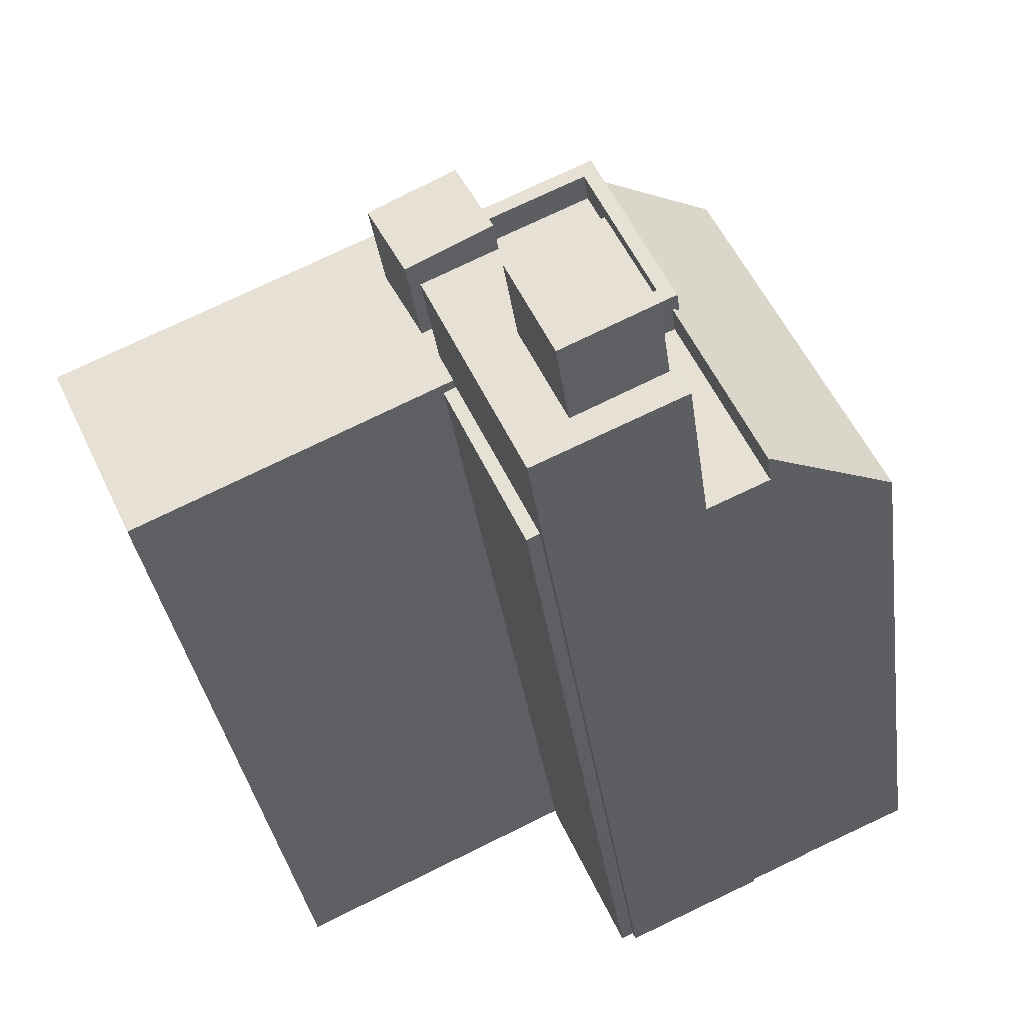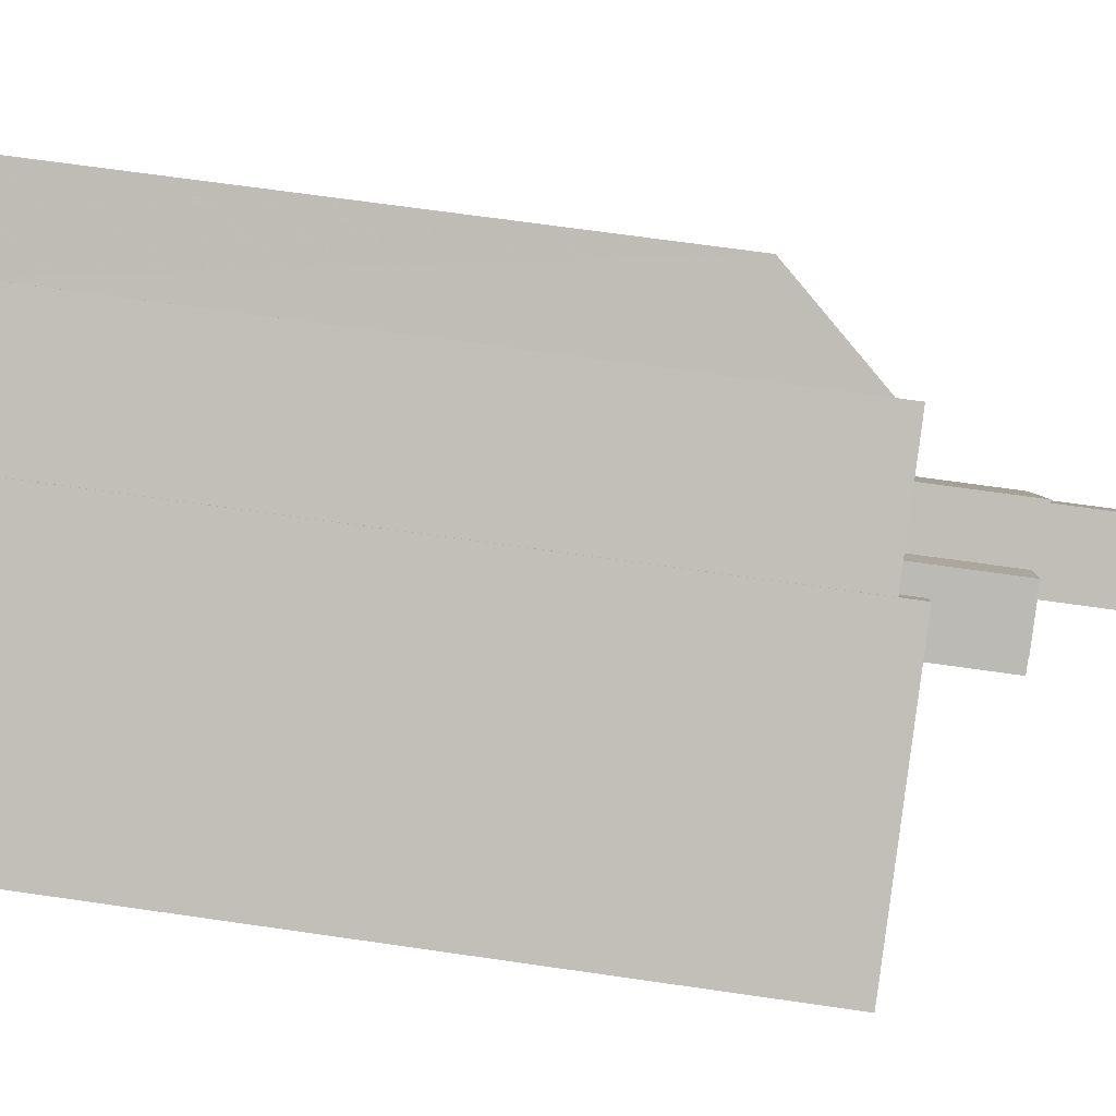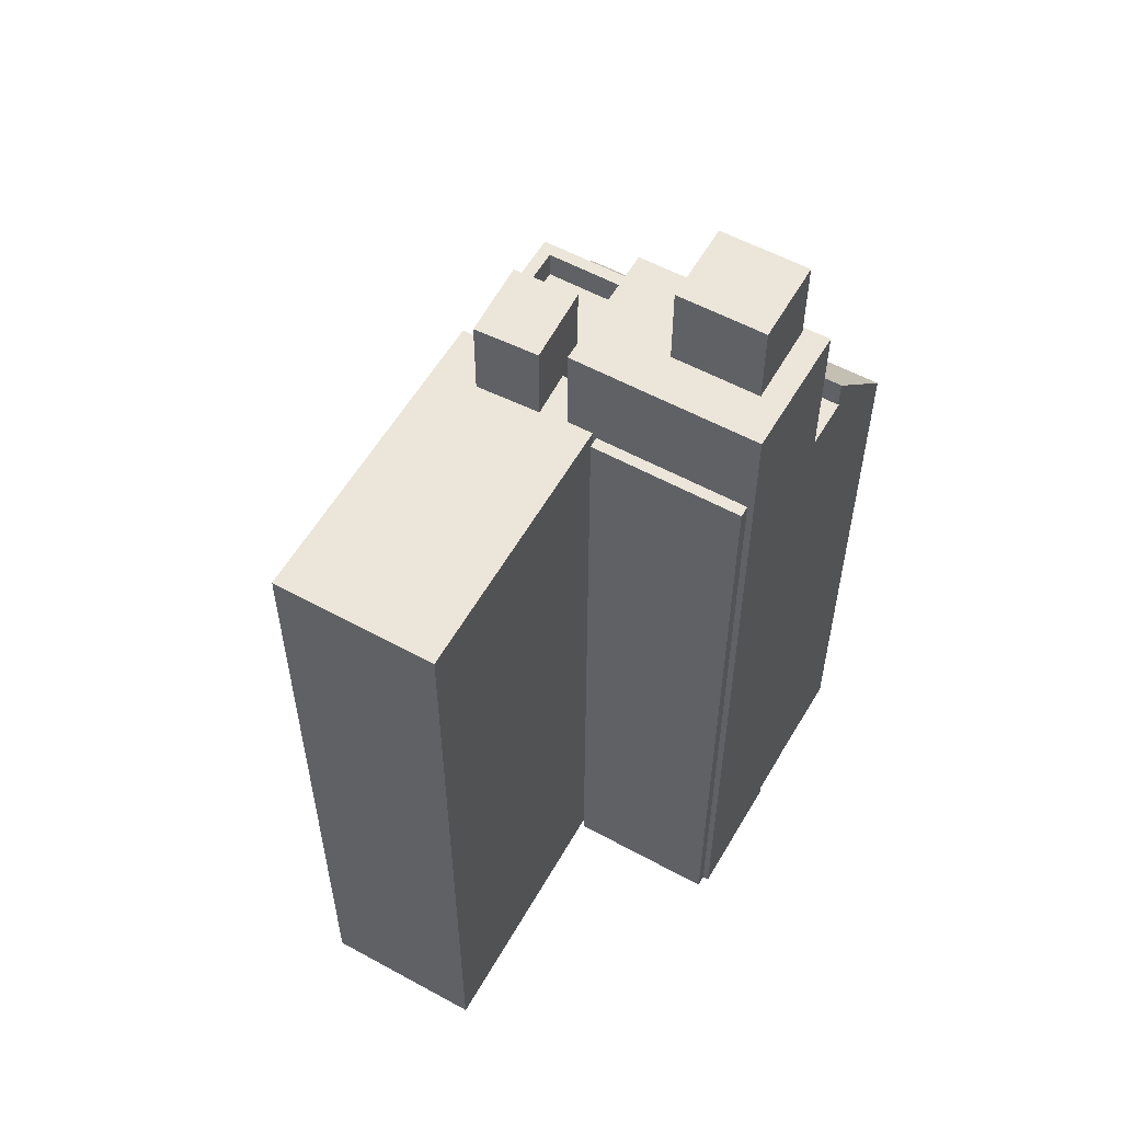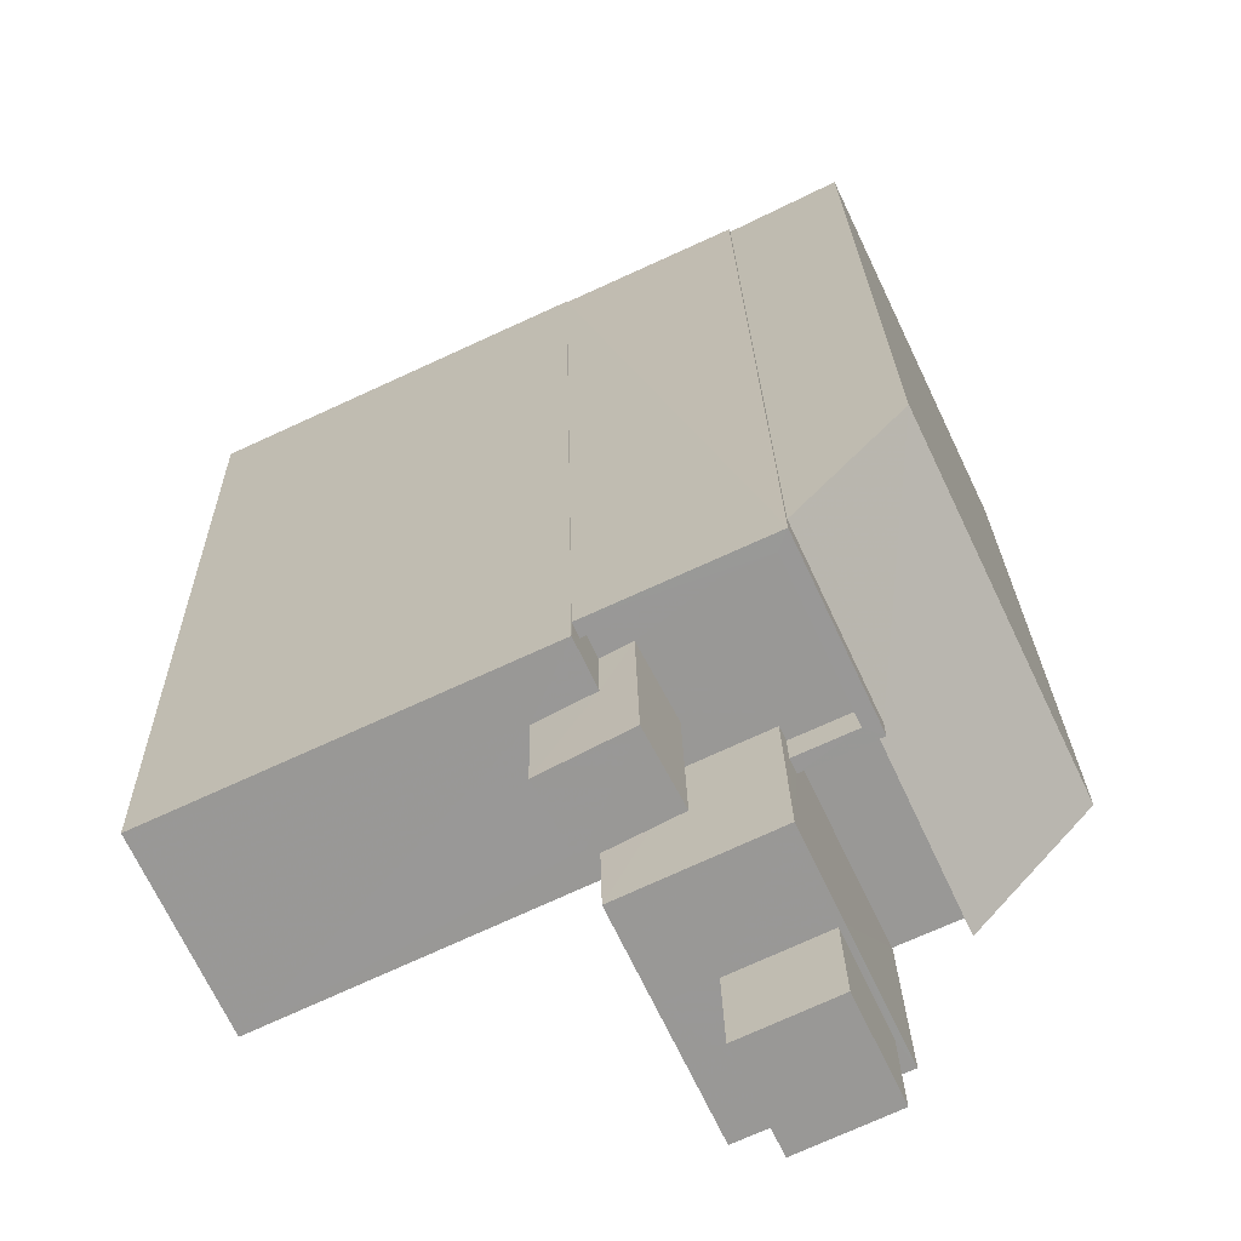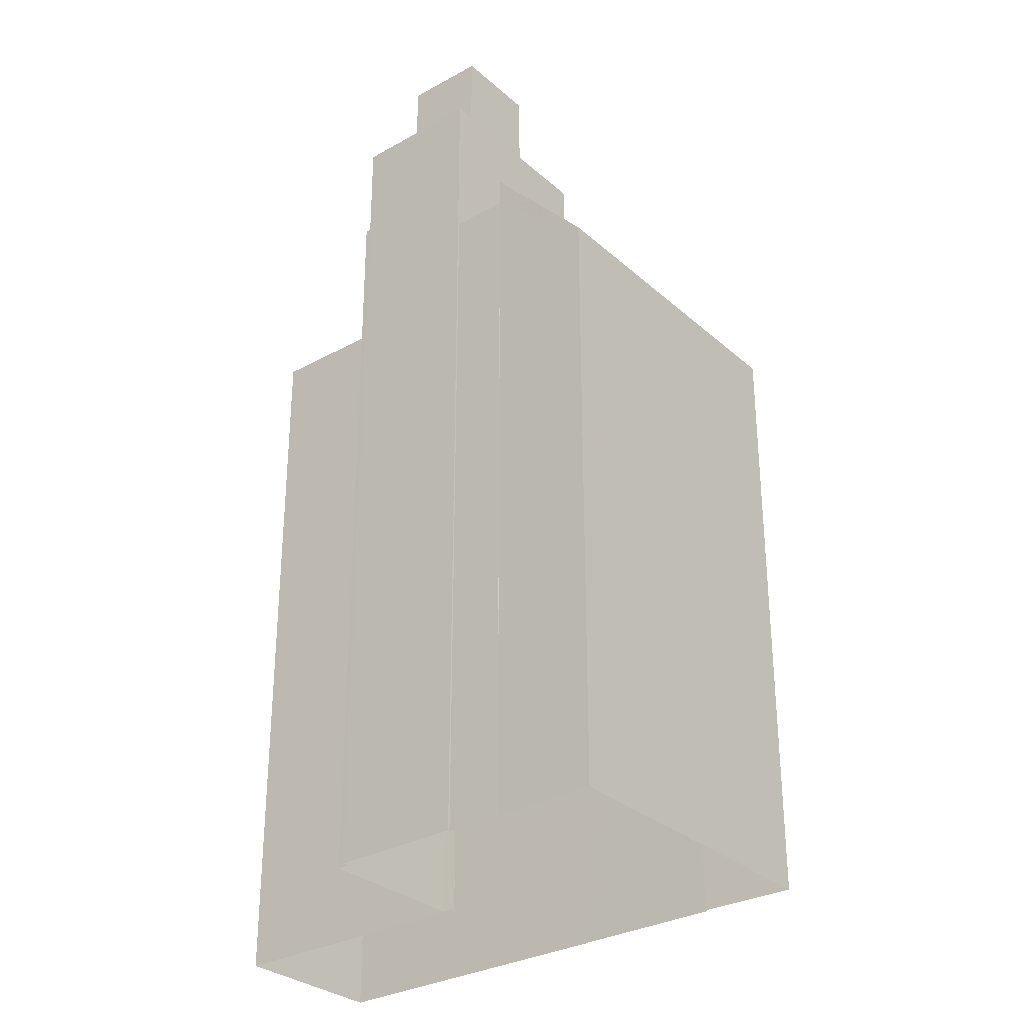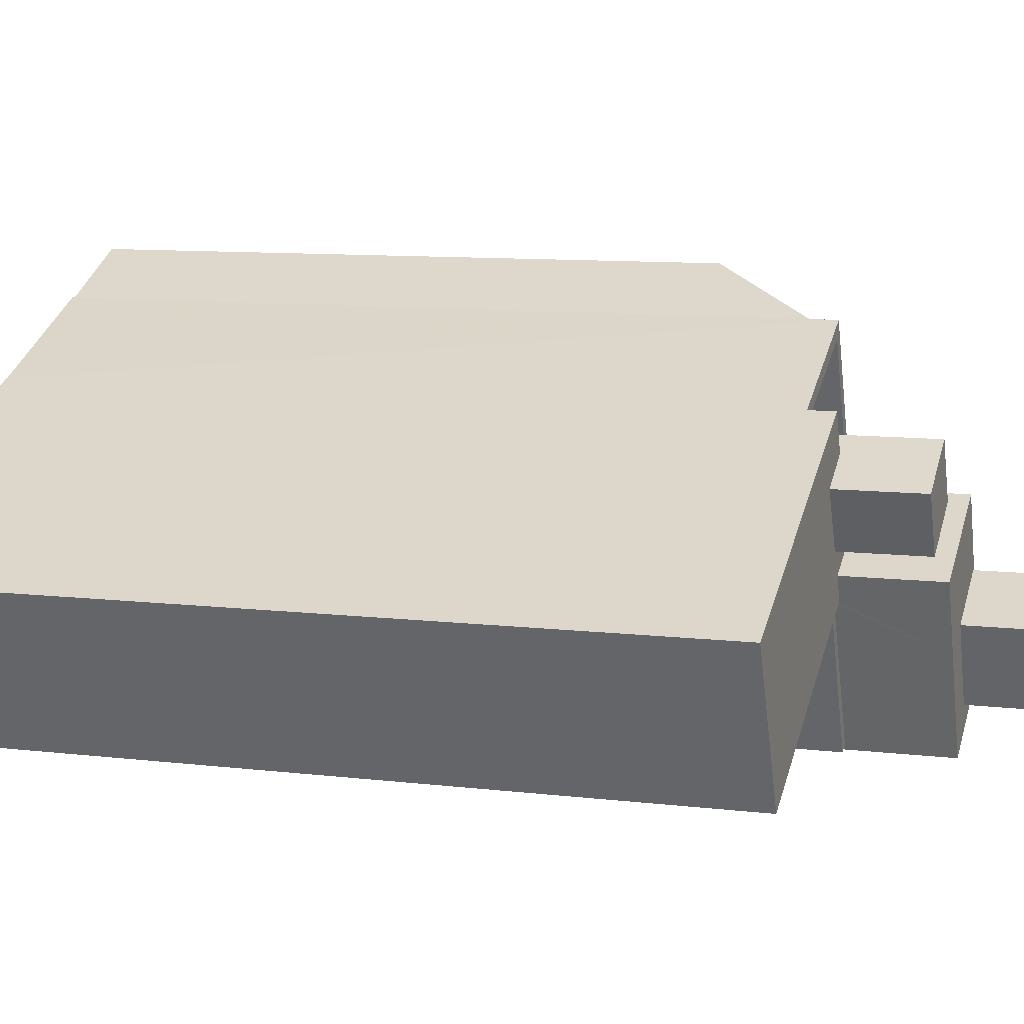
<metadata>
{"format":"obj","ext":"obj","renderer":"f3d","projection":"perspective","resolution":1024,"background":"white","views":[{"elev":-31.9,"azim":7.4,"up":"+Y"},{"elev":68.3,"azim":-81.8,"up":"+Y"},{"elev":57.0,"azim":-35.4,"up":"+Z"},{"elev":21.5,"azim":-1.1,"up":"+Y"},{"elev":-30.5,"azim":63.9,"up":"+Z"},{"elev":9.7,"azim":-72.6,"up":"+Y"}]}
</metadata>
<code>
v -1.228e+04 -3.456e+04 58.02
v -1.228e+04 -3.455e+04 57.32
v -1.228e+04 -3.455e+04 58.02
v -1.228e+04 -3.456e+04 57.32
v -1.228e+04 -3.456e+04 57.32
v -1.228e+04 -3.456e+04 58.02
v -1.228e+04 -3.456e+04 57.32
v -1.228e+04 -3.456e+04 58.02
v -1.228e+04 -3.456e+04 39.96
v -1.228e+04 -3.455e+04 58.02
v -1.228e+04 -3.455e+04 39.96
v -1.228e+04 -3.456e+04 58.02
v -1.228e+04 -3.456e+04 58.02
v -1.228e+04 -3.456e+04 57.68
v -1.228e+04 -3.456e+04 57.52
v -1.228e+04 -3.456e+04 58.02
v -1.228e+04 -3.456e+04 56.99
v -1.228e+04 -3.456e+04 56.99
v -1.228e+04 -3.455e+04 57.48
v -1.228e+04 -3.455e+04 39.96
v -1.228e+04 -3.456e+04 58.64
v -1.228e+04 -3.456e+04 57.32
v -1.228e+04 -3.456e+04 58.64
v -1.228e+04 -3.456e+04 39.96
v -1.229e+04 -3.456e+04 39.96
v -1.229e+04 -3.456e+04 58.64
v -1.229e+04 -3.456e+04 39.96
v -1.228e+04 -3.456e+04 58.64
v -1.229e+04 -3.456e+04 58.65
v -1.228e+04 -3.456e+04 39.96
v -1.228e+04 -3.456e+04 57.32
v -1.228e+04 -3.456e+04 57.32
v -1.228e+04 -3.456e+04 58.64
v -1.228e+04 -3.456e+04 58.64
v -1.228e+04 -3.456e+04 57.72
v -1.228e+04 -3.456e+04 56.99
v -1.228e+04 -3.456e+04 54.92
v -1.228e+04 -3.456e+04 39.96
v -1.228e+04 -3.456e+04 39.96
v -1.228e+04 -3.456e+04 56.99
v -1.228e+04 -3.455e+04 54.91
v -1.228e+04 -3.455e+04 39.96
v -1.228e+04 -3.456e+04 39.96
v -1.228e+04 -3.456e+04 39.96
v -1.228e+04 -3.456e+04 56.99
v -1.228e+04 -3.456e+04 56.99
v -1.228e+04 -3.456e+04 39.96
v -1.228e+04 -3.456e+04 60.95
v -1.228e+04 -3.456e+04 57.32
v -1.228e+04 -3.456e+04 60.94
v -1.228e+04 -3.456e+04 60.94
v -1.228e+04 -3.456e+04 39.96
v -1.228e+04 -3.456e+04 60.95
v -1.228e+04 -3.456e+04 39.96
v -1.228e+04 -3.456e+04 58.53
v -1.228e+04 -3.456e+04 60.94
v -1.228e+04 -3.456e+04 58.64
v -1.228e+04 -3.456e+04 58.54
v -1.228e+04 -3.456e+04 39.96
v -1.228e+04 -3.456e+04 60.95
v -1.228e+04 -3.456e+04 60.95
v -1.228e+04 -3.456e+04 63
v -1.228e+04 -3.456e+04 63
v -1.228e+04 -3.456e+04 60.94
v -1.228e+04 -3.456e+04 60.95
v -1.228e+04 -3.456e+04 63
v -1.228e+04 -3.456e+04 63
v -1.228e+04 -3.456e+04 60.94
v -1.228e+04 -3.456e+04 39.96
v -1.228e+04 -3.456e+04 58.53
v -1.228e+04 -3.456e+04 58.54
v -1.228e+04 -3.456e+04 39.96
v -1.228e+04 -3.456e+04 57.32
v -1.228e+04 -3.456e+04 60.68
v -1.228e+04 -3.456e+04 60.68
v -1.228e+04 -3.456e+04 57.32
v -1.228e+04 -3.456e+04 60.68
v -1.228e+04 -3.456e+04 58.64
v -1.228e+04 -3.456e+04 60.68
v -1.228e+04 -3.456e+04 58.64
f 30 27 25
f 25 24 9
f 59 72 69
f 52 59 43
f 47 52 43
f 38 20 42
f 39 54 30
f 59 69 54
f 20 9 11
f 44 43 39
f 38 39 20
f 30 25 9
f 43 59 54
f 20 39 30
f 39 43 54
f 20 30 9
f 1 2 3
f 1 4 2
f 5 3 2
f 5 6 3
f 7 6 5
f 7 8 6
f 9 10 11
f 9 12 10
f 13 14 15
f 13 16 14
f 14 17 18
f 14 16 17
f 19 11 10
f 19 20 11
f 13 15 19
f 10 13 19
f 1 21 22
f 21 1 23
f 23 12 24
f 4 1 22
f 24 12 9
f 1 12 23
f 25 23 24
f 25 26 23
f 27 28 29
f 27 30 28
f 26 25 27
f 29 26 27
f 31 32 33
f 34 31 33
f 35 36 37
f 38 37 39
f 40 36 35
f 37 36 39
f 20 41 42
f 20 19 41
f 41 38 42
f 41 37 38
f 40 35 14
f 18 40 14
f 43 44 45
f 46 43 45
f 39 45 44
f 39 36 45
f 47 43 46
f 47 46 48
f 8 49 50
f 48 46 51
f 51 16 50
f 8 7 49
f 46 17 16
f 16 8 50
f 51 46 16
f 52 47 48
f 53 52 48
f 30 54 55
f 28 56 57
f 28 30 55
f 52 58 59
f 60 55 58
f 53 58 52
f 56 28 60
f 60 58 53
f 55 60 28
f 57 56 34
f 31 34 49
f 49 34 50
f 34 56 50
f 61 62 63
f 61 64 62
f 65 63 66
f 65 61 63
f 65 66 67
f 68 65 67
f 64 67 62
f 64 68 67
f 55 69 70
f 55 54 69
f 59 71 72
f 59 58 71
f 70 69 72
f 71 70 72
f 73 74 75
f 73 76 74
f 32 73 33
f 73 75 33
f 33 77 78
f 33 75 77
f 78 77 79
f 80 78 79
f 22 21 76
f 76 21 74
f 74 21 79
f 21 80 79
f 7 5 49
f 31 49 73
f 32 31 73
f 49 5 2
f 22 76 4
f 4 76 2
f 76 73 49
f 76 49 2
f 8 16 6
f 1 3 12
f 16 13 6
f 12 3 10
f 6 13 10
f 3 6 10
f 23 80 21
f 33 57 34
f 26 80 23
f 57 29 28
f 29 80 26
f 78 57 33
f 29 78 80
f 78 29 57
f 19 15 41
f 41 15 37
f 37 15 35
f 15 14 35
f 40 18 46
f 36 40 45
f 18 17 46
f 45 40 46
f 53 65 60
f 60 65 68
f 61 51 64
f 48 65 53
f 61 48 51
f 48 61 65
f 68 56 60
f 50 56 68
f 51 50 64
f 50 68 64
f 66 63 62
f 67 66 62
f 58 70 71
f 58 55 70
f 74 77 75
f 74 79 77

</code>
